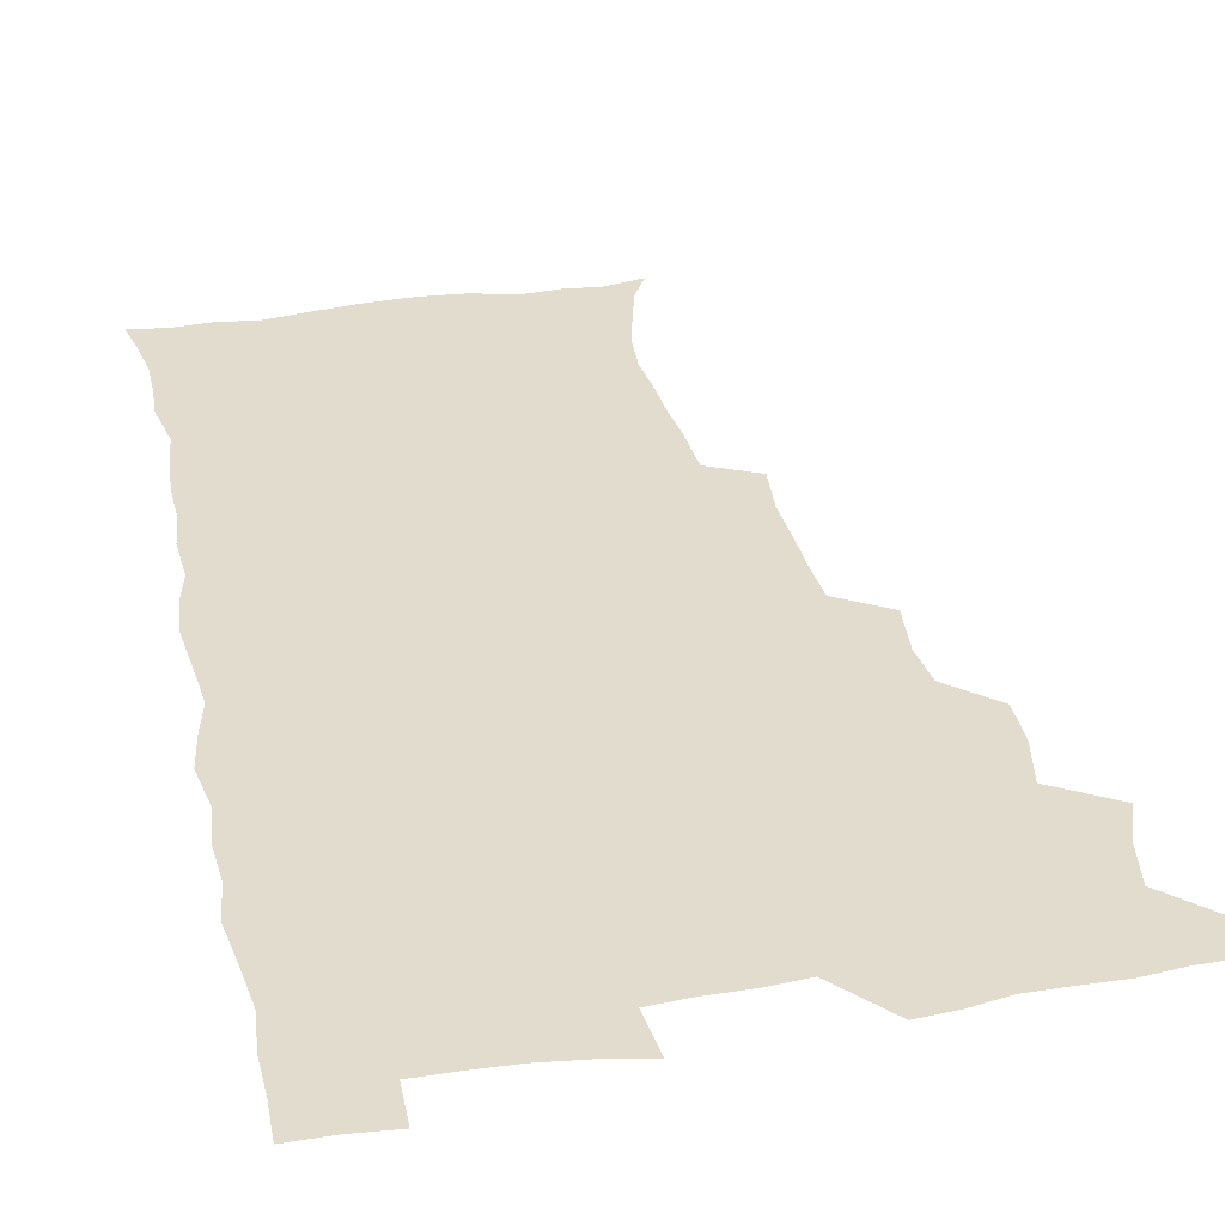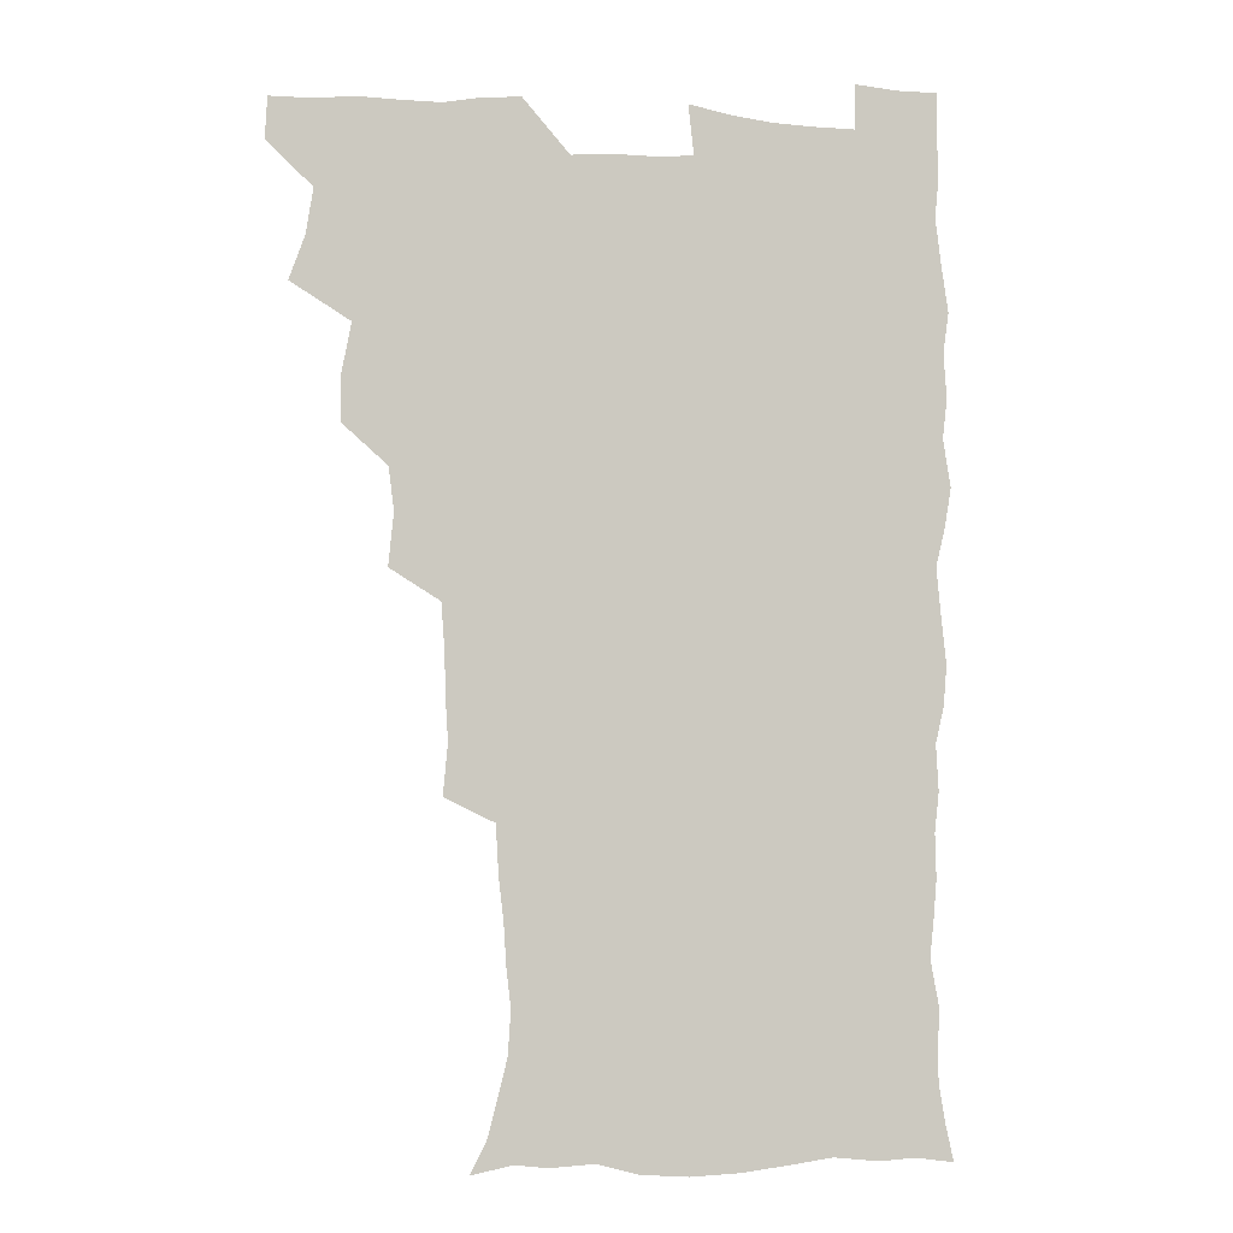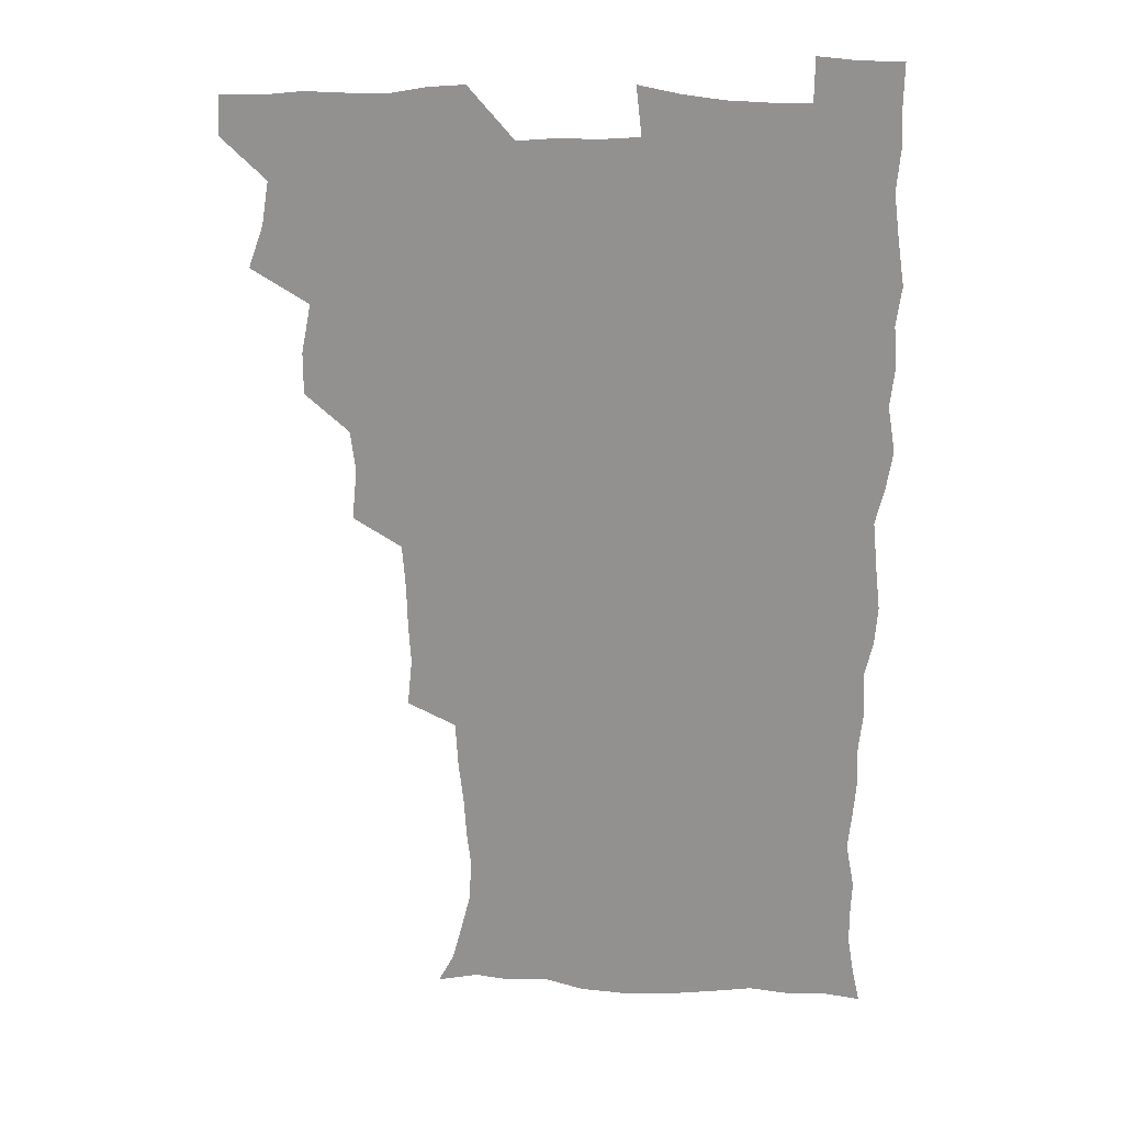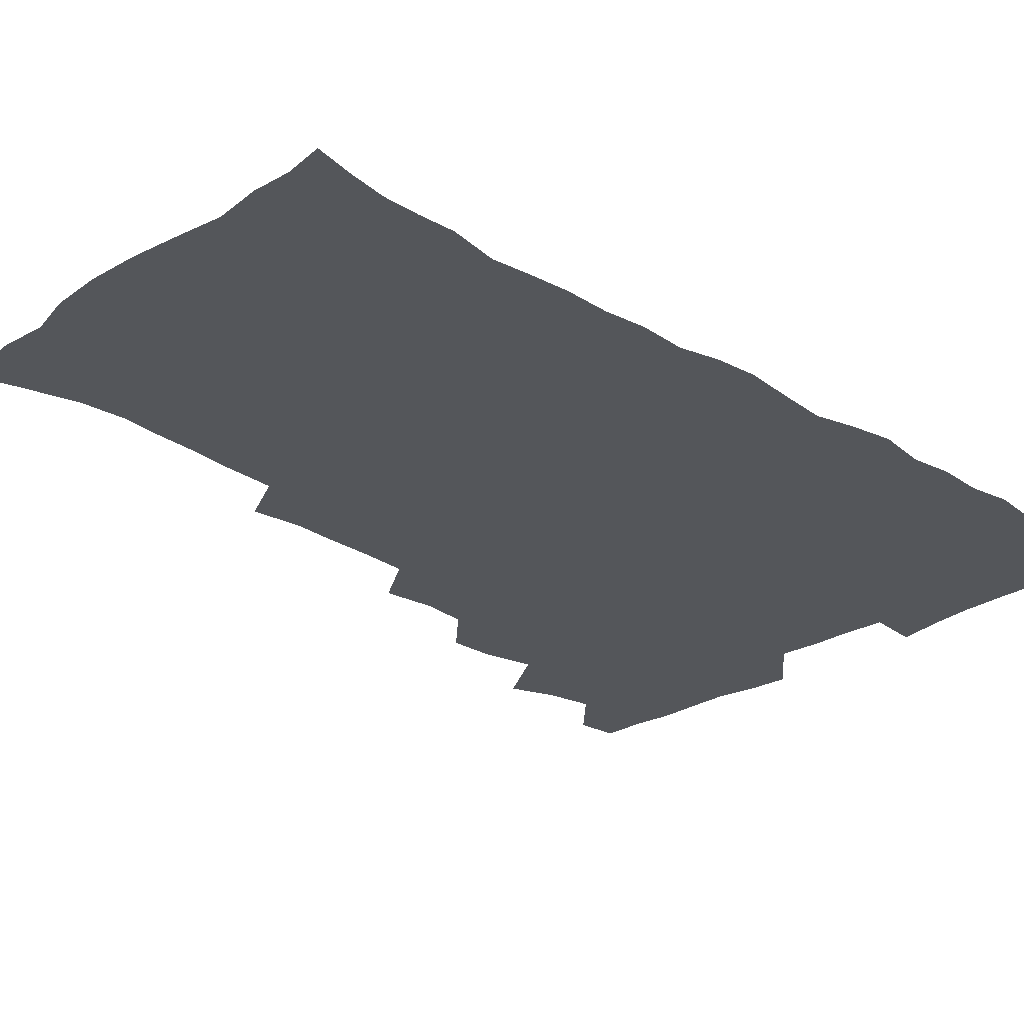
<metadata>
{"format":"obj","ext":"obj","renderer":"f3d","projection":"perspective","resolution":1024,"background":"white","views":[{"elev":34.7,"azim":168.1,"up":"+Z"},{"elev":-3.8,"azim":-12.5,"up":"+Y"},{"elev":23.3,"azim":4.3,"up":"+Y"},{"elev":-25.6,"azim":45.5,"up":"+Z"}]}
</metadata>
<code>
v 480 540.1 0
v 480.8 555.1 0
v 488.3 491.9 0
v 494 507.8 0
v 496.7 524.3 0
v 497.2 539.4 0
v 496.1 555.2 0
v 506.4 444 0
v 506.4 460 0
v 510.1 478.6 0
v 513.9 495.2 0
v 511.7 509.3 0
v 513.5 524.4 0
v 512.9 539.2 0
v 510.9 556.7 0
v 522.9 394.7 0
v 524.9 413.9 0
v 522.9 429.5 0
v 526.7 448.4 0
v 526.7 464.4 0
v 526.3 479.6 0
v 527.6 495.1 0
v 528.5 510.1 0
v 528.7 524.4 0
v 528.1 538.6 0
v 526 556.4 0
v 542 316.9 0
v 543.8 335.2 0
v 542.9 350.3 0
v 542.5 366.6 0
v 541.3 383.4 0
v 540.8 400.6 0
v 541 417.4 0
v 543.9 436.1 0
v 542 450.1 0
v 543.4 466 0
v 544 481.3 0
v 542.7 495.6 0
v 543.4 510.1 0
v 543.2 524.7 0
v 542.3 539.3 0
v 540.8 556.3 0
v 551.6 189.5 0
v 557.6 200.9 0
v 560.8 213.2 0
v 564.7 228.8 0
v 565.8 244.9 0
v 564.1 259.1 0
v 563.1 274.7 0
v 561.4 289.7 0
v 560.4 307.9 0
v 560.4 326.1 0
v 559.5 341.4 0
v 559.2 357.2 0
v 558.5 372.8 0
v 557.9 388.9 0
v 558.4 405.7 0
v 558.3 421.6 0
v 558 436.8 0
v 559.8 453.3 0
v 558.5 467.1 0
v 559.1 481.9 0
v 560.2 496.3 0
v 558.6 510.7 0
v 557.6 525.5 0
v 556.6 540.6 0
v 554.9 558.9 0
v 567.1 192.6 0
v 569.9 203.3 0
v 577.1 221.9 0
v 578.8 237.5 0
v 579 252.6 0
v 578.6 268 0
v 576.9 281.9 0
v 575.1 296 0
v 576 315.5 0
v 575.6 331.4 0
v 575.1 346.4 0
v 575.1 362.2 0
v 573.6 376.4 0
v 574.1 393.2 0
v 573 407.3 0
v 573.9 423.8 0
v 573.3 438.3 0
v 573.8 453.5 0
v 573.8 468 0
v 574.1 482.6 0
v 573.6 496.7 0
v 574.1 510.6 0
v 572.8 525 0
v 571.3 540.6 0
v 568.8 559.9 0
v 578.8 191.1 0
v 587.6 210.2 0
v 591.7 227.8 0
v 591.8 241.5 0
v 593.1 259.5 0
v 591.9 272.6 0
v 590.5 286.3 0
v 590.6 303.5 0
v 589.7 318 0
v 588.6 332.2 0
v 590.2 350.9 0
v 589.4 364.5 0
v 588.5 379.1 0
v 588.5 394.7 0
v 588.7 410 0
v 588.9 425.3 0
v 588.2 439.3 0
v 588.3 454.1 0
v 589.1 469.3 0
v 588.8 482.9 0
v 588.3 496.9 0
v 588 511.1 0
v 586.9 525.9 0
v 586 540.3 0
v 595.1 192.1 0
v 601.7 211.1 0
v 604.3 228.3 0
v 605.1 244.3 0
v 605.3 259.6 0
v 604.6 273.6 0
v 604.2 289.4 0
v 603.9 304.9 0
v 603.7 321.1 0
v 604.1 337.8 0
v 603.3 349.8 0
v 603.1 366.1 0
v 602.9 381.3 0
v 603.4 397.5 0
v 602.8 410.5 0
v 603 425.8 0
v 602.7 440 0
v 602.6 454.4 0
v 602.8 468.8 0
v 602.9 482.9 0
v 603.2 497 0
v 602.5 511.3 0
v 601.4 526.5 0
v 600.5 541.5 0
v 610.6 187.9 0
v 616.5 213 0
v 618.1 230.4 0
v 618.3 245.2 0
v 618.5 261.4 0
v 618 275.6 0
v 617.5 289.8 0
v 617.5 307 0
v 617.5 323.6 0
v 617.3 338.1 0
v 617 351.2 0
v 616.9 366.8 0
v 616.8 381.5 0
v 616.8 396.8 0
v 616.6 409.9 0
v 617 426.5 0
v 616.8 440.2 0
v 617 455.1 0
v 617.2 469.2 0
v 617 482.9 0
v 617.2 497.1 0
v 617.3 511.1 0
v 617.3 525.1 0
v 615.8 541.4 0
v 628.2 186.6 0
v 630.9 211.5 0
v 631.5 230.4 0
v 631.7 246.5 0
v 631.7 262.3 0
v 631.4 276.7 0
v 631.3 292.5 0
v 631.1 307.4 0
v 630.9 323 0
v 630.7 337.7 0
v 630.7 352.1 0
v 630.7 366.7 0
v 630.7 382.5 0
v 630.6 396.5 0
v 630.7 411.1 0
v 630.8 426.7 0
v 630.8 440.4 0
v 631 455 0
v 631.1 469 0
v 631.2 483 0
v 631.4 497.1 0
v 631.5 511.1 0
v 631.5 524.9 0
v 630.5 542.4 0
v 628.5 560.8 0
v 646 187.3 0
v 645.6 212.8 0
v 645.2 230.5 0
v 645.2 245.1 0
v 644.8 262.1 0
v 644.9 277.4 0
v 644.6 292.3 0
v 644.3 308.8 0
v 644.4 323.1 0
v 644.4 336.9 0
v 644.4 351.3 0
v 644.3 367.4 0
v 644.4 382.1 0
v 644.4 396.6 0
v 644.5 411.2 0
v 644.5 426.3 0
v 644.8 440.4 0
v 644.9 454.9 0
v 645.2 469 0
v 645.5 483.6 0
v 645.7 497.4 0
v 645.7 511.1 0
v 645.7 525.5 0
v 645.5 541 0
v 644.1 557.7 0
v 663.5 189.4 0
v 660.5 211.9 0
v 659.3 229 0
v 658.5 245.2 0
v 660.1 256.8 0
v 658.2 276.1 0
v 658.1 291.3 0
v 657.9 306.6 0
v 657.6 322.5 0
v 657.8 337.2 0
v 658 351.6 0
v 657.9 366.7 0
v 658.1 381.4 0
v 658.5 395.5 0
v 658.5 410.6 0
v 658.9 424.9 0
v 658.9 439.8 0
v 659.5 453.8 0
v 659.4 468.8 0
v 659.5 483.1 0
v 659.6 497.3 0
v 660.1 511.5 0
v 660.2 525.8 0
v 660.4 540 0
v 659.6 555.8 0
v 679.8 191.6 0
v 675.6 210.5 0
v 672.7 229.4 0
v 673 242.7 0
v 672.5 257.7 0
v 670.6 277.6 0
v 671.4 290.6 0
v 670.7 307.4 0
v 670.7 322.1 0
v 671.2 336.2 0
v 671.8 350.2 0
v 671.3 366.2 0
v 672.1 380 0
v 672.4 394.5 0
v 673.8 408 0
v 673.5 423.2 0
v 673 438.9 0
v 673.7 453.2 0
v 673.8 467.9 0
v 673.3 483.3 0
v 673.8 497.1 0
v 674.3 511.3 0
v 674.8 525.8 0
v 674.9 540.4 0
v 674.9 555.3 0
v 696.3 189.8 0
v 690.8 208.3 0
v 686.3 228.1 0
v 686.4 241.9 0
v 685.3 258.1 0
v 685.6 272.5 0
v 684.6 289 0
v 685.2 303.1 0
v 683.7 320.3 0
v 685.7 333.1 0
v 685.9 348 0
v 687 362.2 0
v 686.3 377.8 0
v 686.9 392.3 0
v 687.9 406.6 0
v 687.5 422.4 0
v 688.5 436.5 0
v 688.3 451.9 0
v 688.5 466.7 0
v 688.2 481.9 0
v 688.9 496.2 0
v 688.9 511 0
v 689.4 525.5 0
v 689.7 540 0
v 690 555.2 0
v 690.2 571.6 0
v 710 190.6 0
v 705.2 206.8 0
v 703.3 221.7 0
v 701.7 237 0
v 699.3 254.1 0
v 699.5 268.3 0
v 699.7 283.2 0
v 699.4 298.8 0
v 700.5 313.1 0
v 700.9 328.2 0
v 701.4 343 0
v 703.4 356.9 0
v 703 372.6 0
v 702.5 388.4 0
v 703 403.5 0
v 702.7 419.5 0
v 702.6 434.9 0
v 704.7 448.8 0
v 704.6 464.1 0
v 702.6 480.6 0
v 704.6 494.6 0
v 704.4 509.9 0
v 704.1 525.2 0
v 704.3 539.6 0
v 705.4 555 0
v 705.8 570.2 0
v 723.9 188.6 0
v 720.9 202.4 0
v 718.6 216.4 0
v 718.5 229.1 0
v 719.1 242.4 0
v 715.8 260 0
v 717.3 273.4 0
v 718.4 287.8 0
v 718 304 0
v 719.5 318.5 0
v 718.6 335.4 0
v 721.7 348.9 0
v 722.8 363.7 0
v 720.9 380.9 0
v 719.3 398.5 0
v 722.6 412.5 0
v 725 427.1 0
v 722.2 444.5 0
v 723.8 459.1 0
v 722.7 475.5 0
v 724.7 490.1 0
v 722.2 507 0
v 720 524.3 0
v 721.4 539.6 0
v 720.8 555 0
v 721.1 570.3 0
f 5 6 1
f 1 6 2
f 6 7 2
f 10 11 3
f 3 11 4
f 11 12 4
f 4 12 5
f 12 13 5
f 5 13 6
f 13 14 6
f 6 14 7
f 14 15 7
f 18 19 8
f 8 19 9
f 19 20 9
f 9 20 10
f 20 21 10
f 10 21 11
f 21 22 11
f 11 22 12
f 22 23 12
f 12 23 13
f 23 24 13
f 13 24 14
f 24 25 14
f 14 25 15
f 25 26 15
f 31 32 16
f 16 32 17
f 32 33 17
f 17 33 18
f 33 34 18
f 18 34 19
f 34 35 19
f 19 35 20
f 35 36 20
f 20 36 21
f 36 37 21
f 21 37 22
f 37 38 22
f 22 38 23
f 38 39 23
f 23 39 24
f 39 40 24
f 24 40 25
f 40 41 25
f 25 41 26
f 41 42 26
f 51 52 27
f 27 52 28
f 52 53 28
f 28 53 29
f 53 54 29
f 29 54 30
f 54 55 30
f 30 55 31
f 55 56 31
f 31 56 32
f 56 57 32
f 32 57 33
f 57 58 33
f 33 58 34
f 58 59 34
f 34 59 35
f 59 60 35
f 35 60 36
f 60 61 36
f 36 61 37
f 61 62 37
f 37 62 38
f 62 63 38
f 38 63 39
f 63 64 39
f 39 64 40
f 64 65 40
f 40 65 41
f 65 66 41
f 41 66 42
f 66 67 42
f 43 68 44
f 68 69 44
f 44 69 45
f 69 70 45
f 45 70 46
f 70 71 46
f 46 71 47
f 71 72 47
f 47 72 48
f 72 73 48
f 48 73 49
f 73 74 49
f 49 74 50
f 74 75 50
f 50 75 51
f 75 76 51
f 51 76 52
f 76 77 52
f 52 77 53
f 77 78 53
f 53 78 54
f 78 79 54
f 54 79 55
f 79 80 55
f 55 80 56
f 80 81 56
f 56 81 57
f 81 82 57
f 57 82 58
f 82 83 58
f 58 83 59
f 83 84 59
f 59 84 60
f 84 85 60
f 60 85 61
f 85 86 61
f 61 86 62
f 86 87 62
f 62 87 63
f 87 88 63
f 63 88 64
f 88 89 64
f 64 89 65
f 89 90 65
f 65 90 66
f 90 91 66
f 66 91 67
f 91 92 67
f 68 93 69
f 93 94 69
f 69 94 70
f 94 95 70
f 70 95 71
f 95 96 71
f 71 96 72
f 96 97 72
f 72 97 73
f 97 98 73
f 73 98 74
f 98 99 74
f 74 99 75
f 99 100 75
f 75 100 76
f 100 101 76
f 76 101 77
f 101 102 77
f 77 102 78
f 102 103 78
f 78 103 79
f 103 104 79
f 79 104 80
f 104 105 80
f 80 105 81
f 105 106 81
f 81 106 82
f 106 107 82
f 82 107 83
f 107 108 83
f 83 108 84
f 108 109 84
f 84 109 85
f 109 110 85
f 85 110 86
f 110 111 86
f 86 111 87
f 111 112 87
f 87 112 88
f 112 113 88
f 88 113 89
f 113 114 89
f 89 114 90
f 114 115 90
f 90 115 91
f 115 116 91
f 91 116 92
f 93 117 94
f 117 118 94
f 94 118 95
f 118 119 95
f 95 119 96
f 119 120 96
f 96 120 97
f 120 121 97
f 97 121 98
f 121 122 98
f 98 122 99
f 122 123 99
f 99 123 100
f 123 124 100
f 100 124 101
f 124 125 101
f 101 125 102
f 125 126 102
f 102 126 103
f 126 127 103
f 103 127 104
f 127 128 104
f 104 128 105
f 128 129 105
f 105 129 106
f 129 130 106
f 106 130 107
f 130 131 107
f 107 131 108
f 131 132 108
f 108 132 109
f 132 133 109
f 109 133 110
f 133 134 110
f 110 134 111
f 134 135 111
f 111 135 112
f 135 136 112
f 112 136 113
f 136 137 113
f 113 137 114
f 137 138 114
f 114 138 115
f 138 139 115
f 115 139 116
f 139 140 116
f 117 141 118
f 141 142 118
f 118 142 119
f 142 143 119
f 119 143 120
f 143 144 120
f 120 144 121
f 144 145 121
f 121 145 122
f 145 146 122
f 122 146 123
f 146 147 123
f 123 147 124
f 147 148 124
f 124 148 125
f 148 149 125
f 125 149 126
f 149 150 126
f 126 150 127
f 150 151 127
f 127 151 128
f 151 152 128
f 128 152 129
f 152 153 129
f 129 153 130
f 153 154 130
f 130 154 131
f 154 155 131
f 131 155 132
f 155 156 132
f 132 156 133
f 156 157 133
f 133 157 134
f 157 158 134
f 134 158 135
f 158 159 135
f 135 159 136
f 159 160 136
f 136 160 137
f 160 161 137
f 137 161 138
f 161 162 138
f 138 162 139
f 162 163 139
f 139 163 140
f 163 164 140
f 141 165 142
f 165 166 142
f 142 166 143
f 166 167 143
f 143 167 144
f 167 168 144
f 144 168 145
f 168 169 145
f 145 169 146
f 169 170 146
f 146 170 147
f 170 171 147
f 147 171 148
f 171 172 148
f 148 172 149
f 172 173 149
f 149 173 150
f 173 174 150
f 150 174 151
f 174 175 151
f 151 175 152
f 175 176 152
f 152 176 153
f 176 177 153
f 153 177 154
f 177 178 154
f 154 178 155
f 178 179 155
f 155 179 156
f 179 180 156
f 156 180 157
f 180 181 157
f 157 181 158
f 181 182 158
f 158 182 159
f 182 183 159
f 159 183 160
f 183 184 160
f 160 184 161
f 184 185 161
f 161 185 162
f 185 186 162
f 162 186 163
f 186 187 163
f 163 187 164
f 187 188 164
f 165 190 166
f 190 191 166
f 166 191 167
f 191 192 167
f 167 192 168
f 192 193 168
f 168 193 169
f 193 194 169
f 169 194 170
f 194 195 170
f 170 195 171
f 195 196 171
f 171 196 172
f 196 197 172
f 172 197 173
f 197 198 173
f 173 198 174
f 198 199 174
f 174 199 175
f 199 200 175
f 175 200 176
f 200 201 176
f 176 201 177
f 201 202 177
f 177 202 178
f 202 203 178
f 178 203 179
f 203 204 179
f 179 204 180
f 204 205 180
f 180 205 181
f 205 206 181
f 181 206 182
f 206 207 182
f 182 207 183
f 207 208 183
f 183 208 184
f 208 209 184
f 184 209 185
f 209 210 185
f 185 210 186
f 210 211 186
f 186 211 187
f 211 212 187
f 187 212 188
f 212 213 188
f 188 213 189
f 213 214 189
f 190 215 191
f 215 216 191
f 191 216 192
f 216 217 192
f 192 217 193
f 217 218 193
f 193 218 194
f 218 219 194
f 194 219 195
f 219 220 195
f 195 220 196
f 220 221 196
f 196 221 197
f 221 222 197
f 197 222 198
f 222 223 198
f 198 223 199
f 223 224 199
f 199 224 200
f 224 225 200
f 200 225 201
f 225 226 201
f 201 226 202
f 226 227 202
f 202 227 203
f 227 228 203
f 203 228 204
f 228 229 204
f 204 229 205
f 229 230 205
f 205 230 206
f 230 231 206
f 206 231 207
f 231 232 207
f 207 232 208
f 232 233 208
f 208 233 209
f 233 234 209
f 209 234 210
f 234 235 210
f 210 235 211
f 235 236 211
f 211 236 212
f 236 237 212
f 212 237 213
f 237 238 213
f 213 238 214
f 238 239 214
f 215 240 216
f 240 241 216
f 216 241 217
f 241 242 217
f 217 242 218
f 242 243 218
f 218 243 219
f 243 244 219
f 219 244 220
f 244 245 220
f 220 245 221
f 245 246 221
f 221 246 222
f 246 247 222
f 222 247 223
f 247 248 223
f 223 248 224
f 248 249 224
f 224 249 225
f 249 250 225
f 225 250 226
f 250 251 226
f 226 251 227
f 251 252 227
f 227 252 228
f 252 253 228
f 228 253 229
f 253 254 229
f 229 254 230
f 254 255 230
f 230 255 231
f 255 256 231
f 231 256 232
f 256 257 232
f 232 257 233
f 257 258 233
f 233 258 234
f 258 259 234
f 234 259 235
f 259 260 235
f 235 260 236
f 260 261 236
f 236 261 237
f 261 262 237
f 237 262 238
f 262 263 238
f 238 263 239
f 263 264 239
f 240 265 241
f 265 266 241
f 241 266 242
f 266 267 242
f 242 267 243
f 267 268 243
f 243 268 244
f 268 269 244
f 244 269 245
f 269 270 245
f 245 270 246
f 270 271 246
f 246 271 247
f 271 272 247
f 247 272 248
f 272 273 248
f 248 273 249
f 273 274 249
f 249 274 250
f 274 275 250
f 250 275 251
f 275 276 251
f 251 276 252
f 276 277 252
f 252 277 253
f 277 278 253
f 253 278 254
f 278 279 254
f 254 279 255
f 279 280 255
f 255 280 256
f 280 281 256
f 256 281 257
f 281 282 257
f 257 282 258
f 282 283 258
f 258 283 259
f 283 284 259
f 259 284 260
f 284 285 260
f 260 285 261
f 285 286 261
f 261 286 262
f 286 287 262
f 262 287 263
f 287 288 263
f 263 288 264
f 288 289 264
f 265 291 266
f 291 292 266
f 266 292 267
f 292 293 267
f 267 293 268
f 293 294 268
f 268 294 269
f 294 295 269
f 269 295 270
f 295 296 270
f 270 296 271
f 296 297 271
f 271 297 272
f 297 298 272
f 272 298 273
f 298 299 273
f 273 299 274
f 299 300 274
f 274 300 275
f 300 301 275
f 275 301 276
f 301 302 276
f 276 302 277
f 302 303 277
f 277 303 278
f 303 304 278
f 278 304 279
f 304 305 279
f 279 305 280
f 305 306 280
f 280 306 281
f 306 307 281
f 281 307 282
f 307 308 282
f 282 308 283
f 308 309 283
f 283 309 284
f 309 310 284
f 284 310 285
f 310 311 285
f 285 311 286
f 311 312 286
f 286 312 287
f 312 313 287
f 287 313 288
f 313 314 288
f 288 314 289
f 314 315 289
f 289 315 290
f 315 316 290
f 291 317 292
f 317 318 292
f 292 318 293
f 318 319 293
f 293 319 294
f 319 320 294
f 294 320 295
f 320 321 295
f 295 321 296
f 321 322 296
f 296 322 297
f 322 323 297
f 297 323 298
f 323 324 298
f 298 324 299
f 324 325 299
f 299 325 300
f 325 326 300
f 300 326 301
f 326 327 301
f 301 327 302
f 327 328 302
f 302 328 303
f 328 329 303
f 303 329 304
f 329 330 304
f 304 330 305
f 330 331 305
f 305 331 306
f 331 332 306
f 306 332 307
f 332 333 307
f 307 333 308
f 333 334 308
f 308 334 309
f 334 335 309
f 309 335 310
f 335 336 310
f 310 336 311
f 336 337 311
f 311 337 312
f 337 338 312
f 312 338 313
f 338 339 313
f 313 339 314
f 339 340 314
f 314 340 315
f 340 341 315
f 315 341 316
f 341 342 316

</code>
